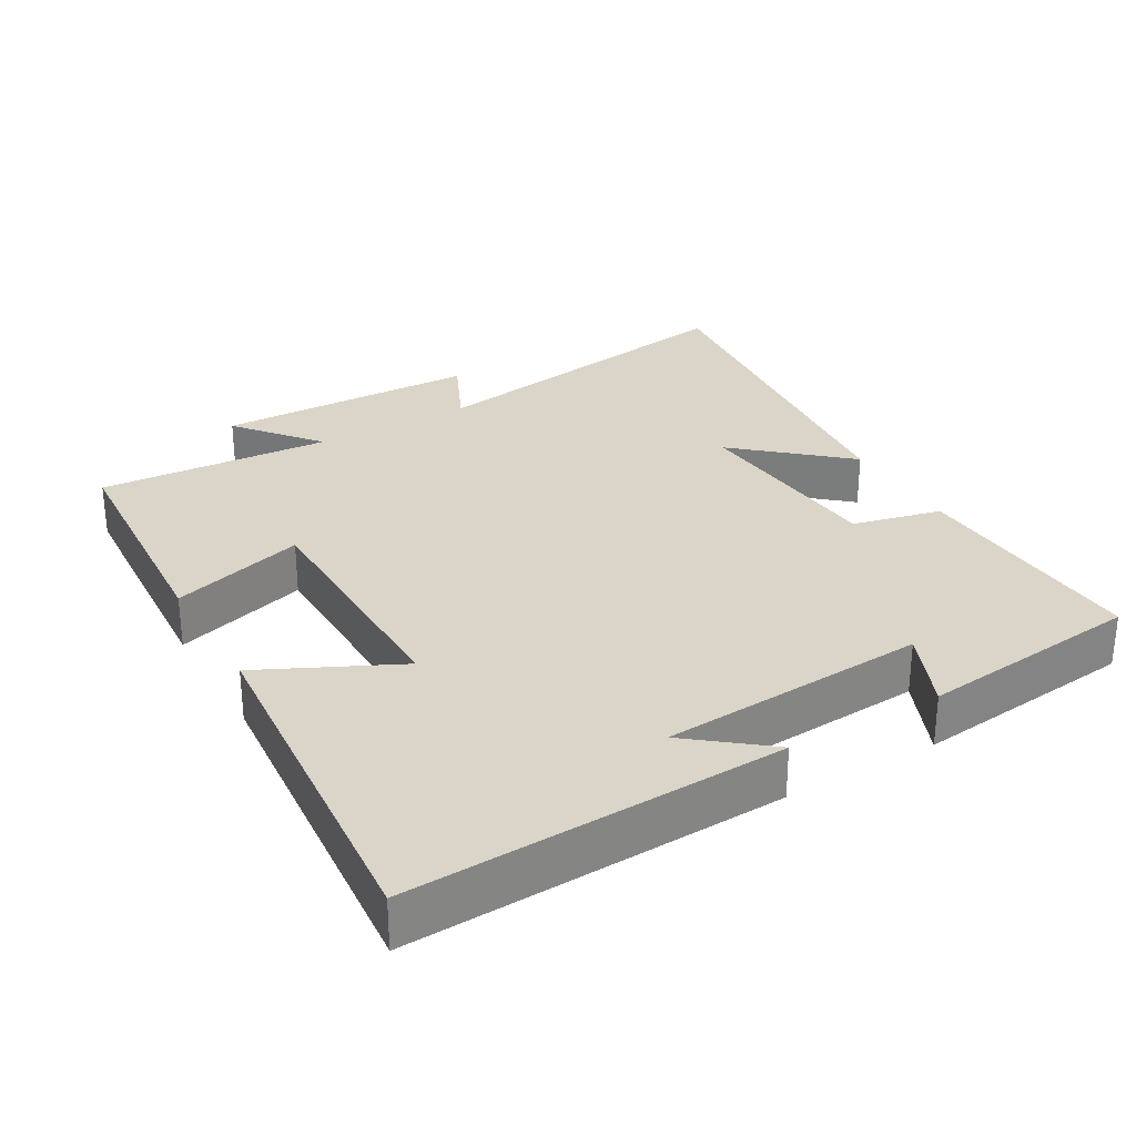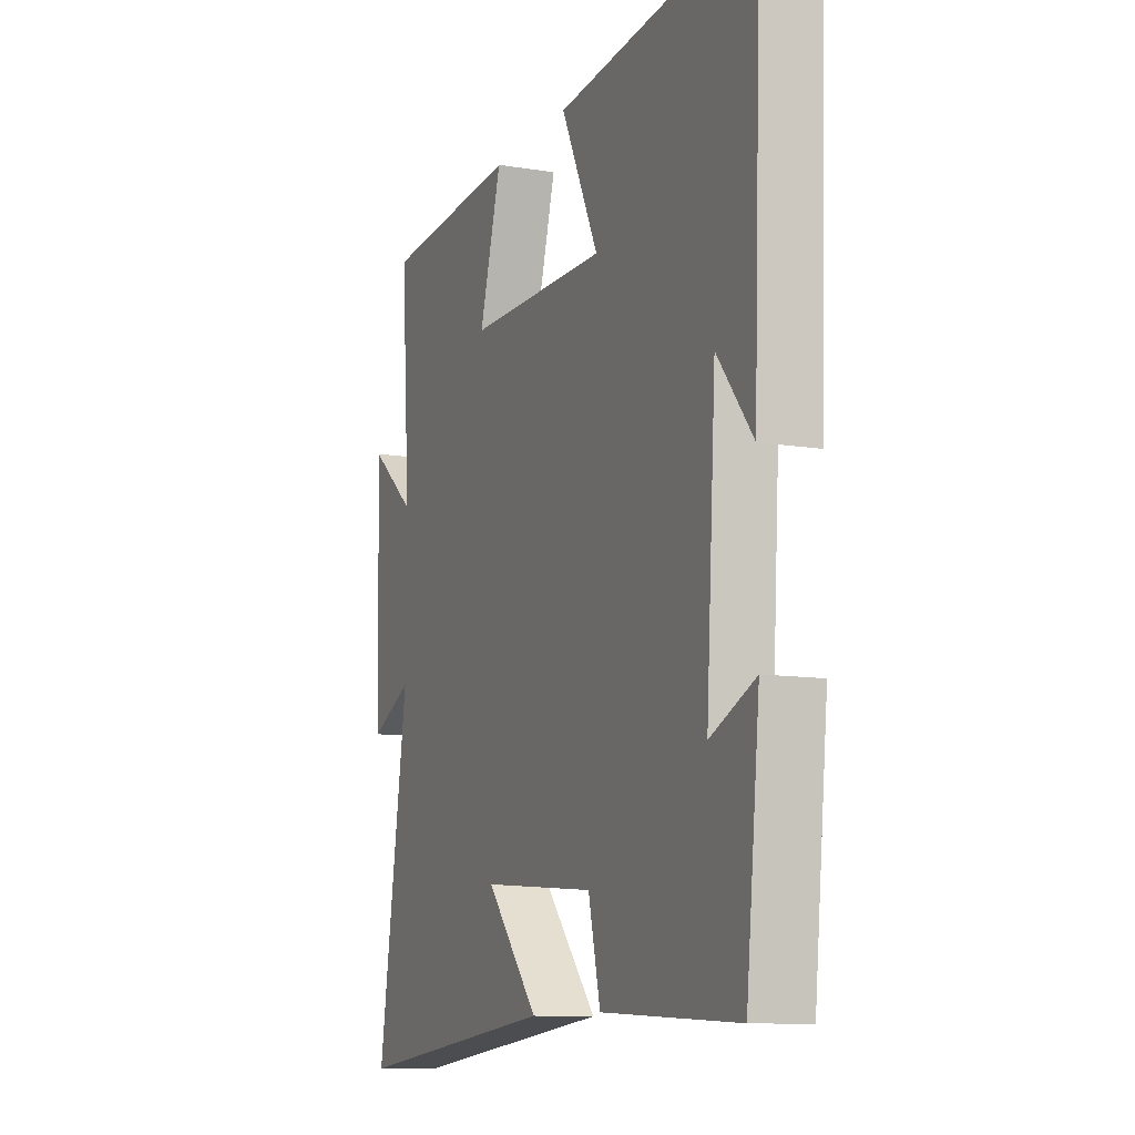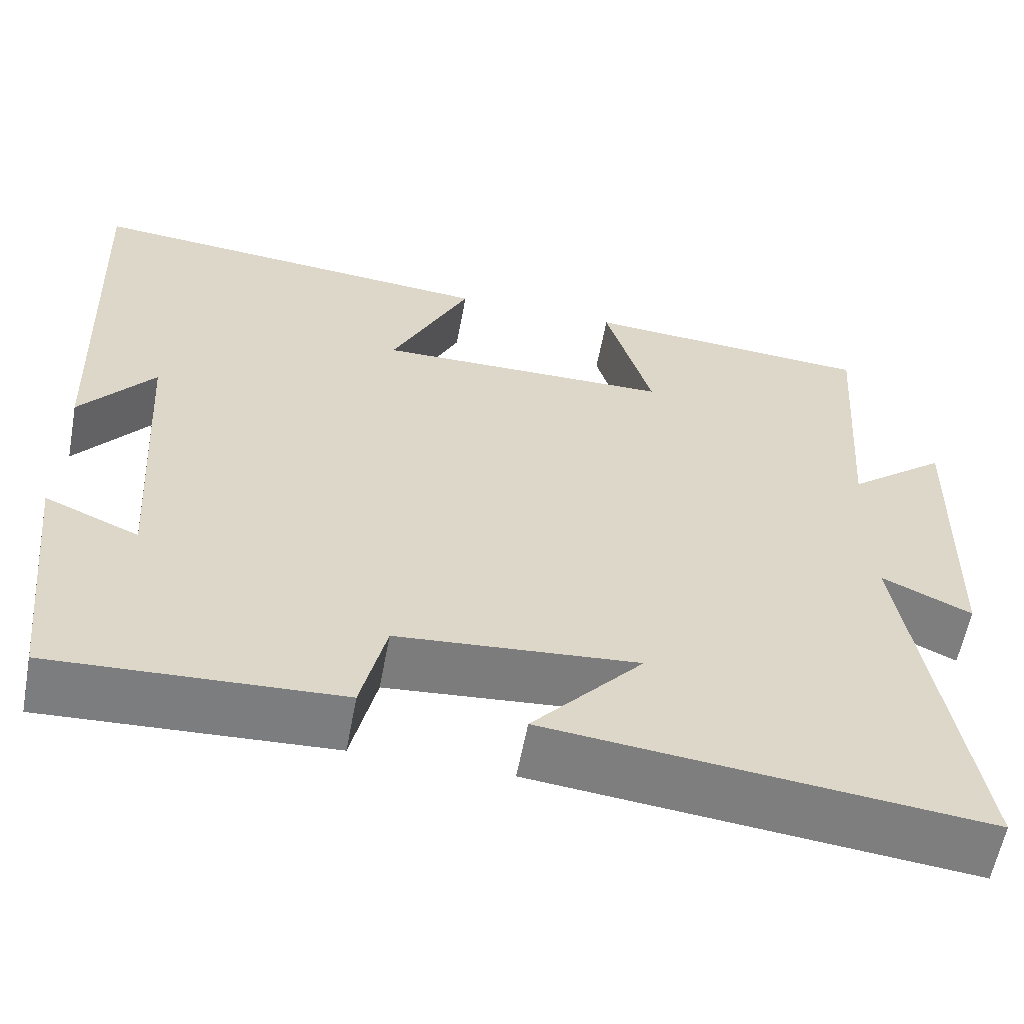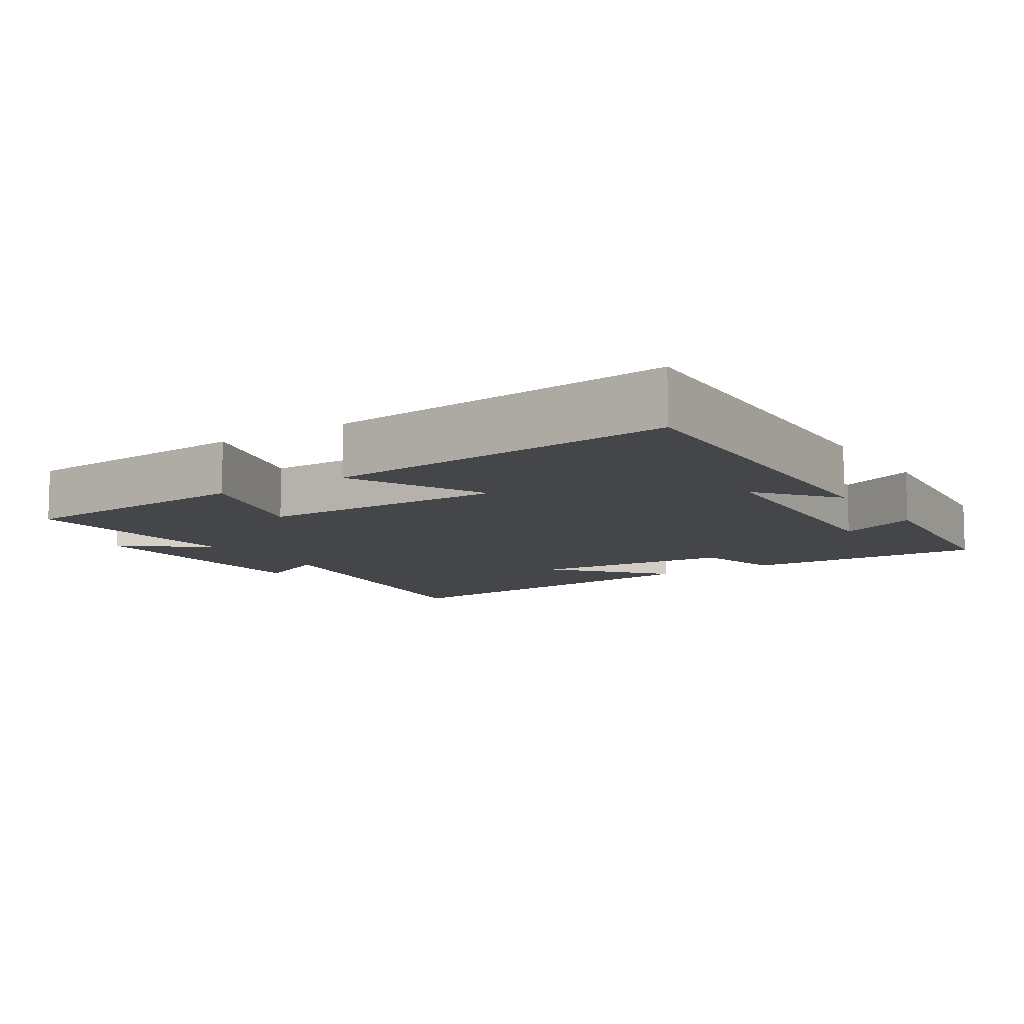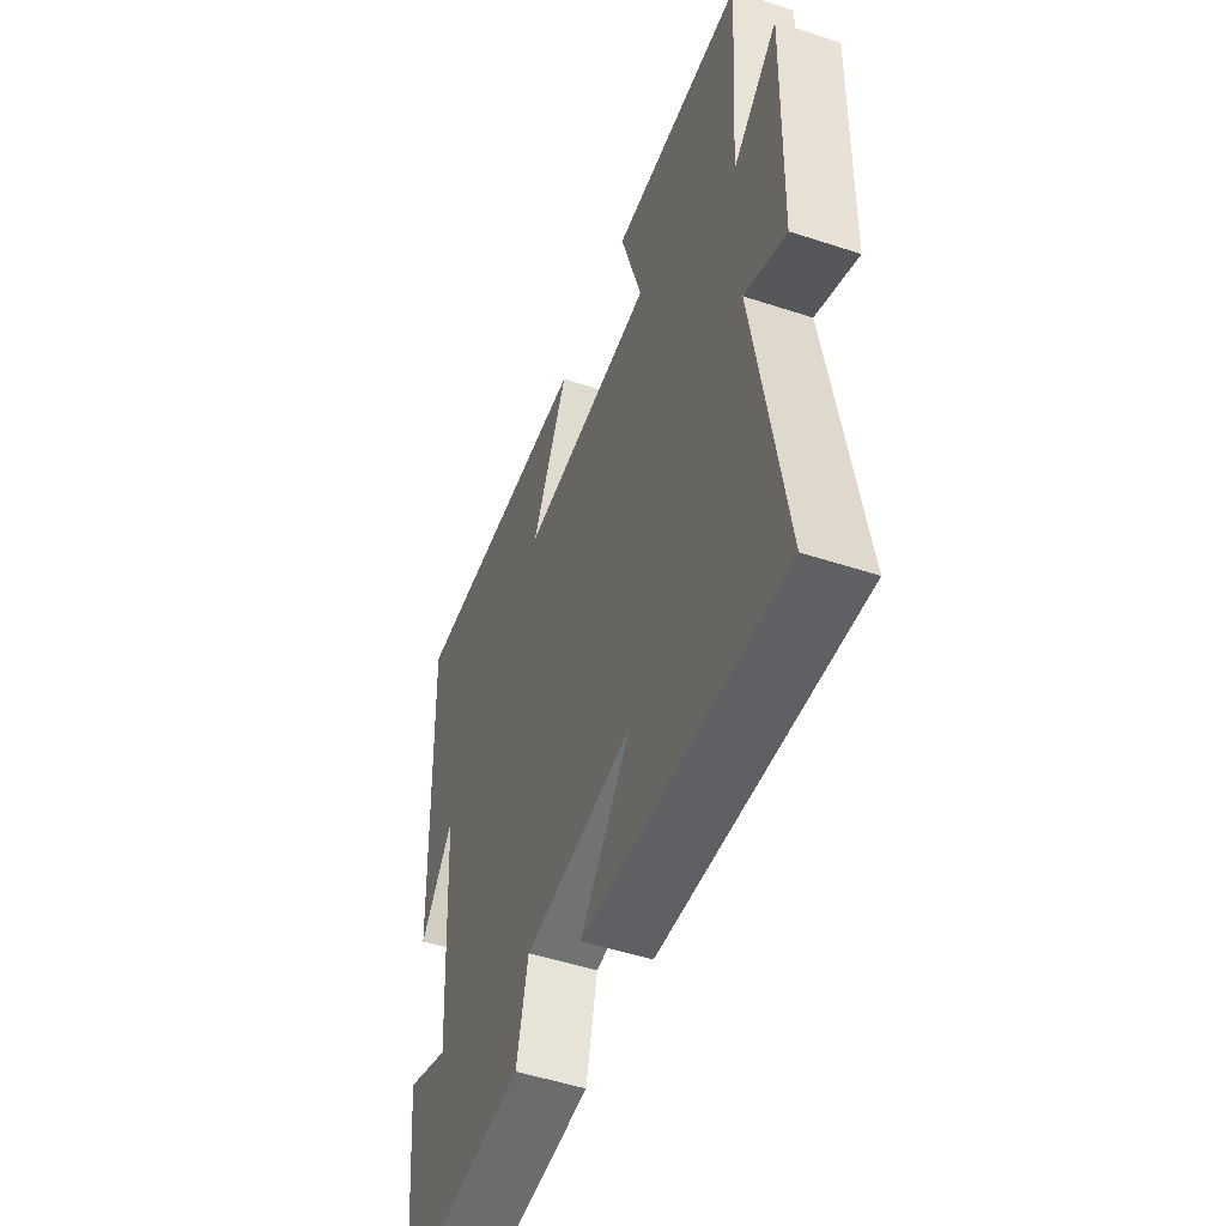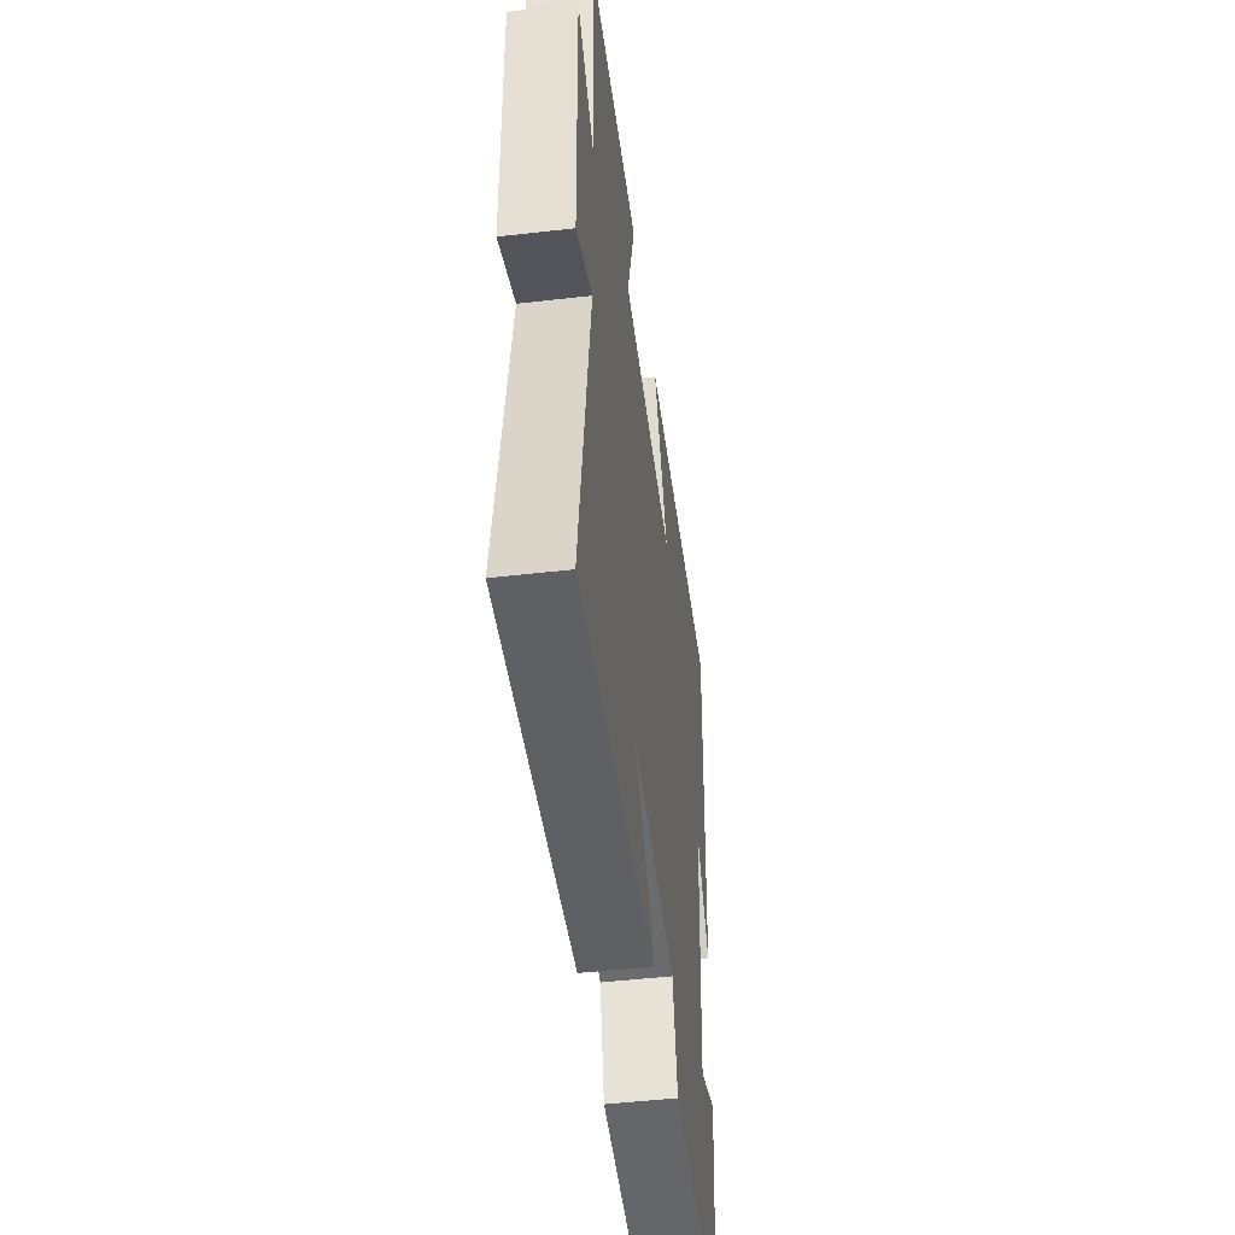
<metadata>
{"format":"obj","ext":"obj","renderer":"f3d","projection":"perspective","resolution":1024,"background":"white","views":[{"elev":29.4,"azim":59.9,"up":"+Y"},{"elev":-10.5,"azim":67.7,"up":"+Z"},{"elev":-59.3,"azim":169.4,"up":"+Z"},{"elev":-9.7,"azim":33.2,"up":"+Y"},{"elev":-50.8,"azim":-109.7,"up":"+Z"},{"elev":-48.9,"azim":-82.7,"up":"+Z"}]}
</metadata>
<code>
v -0.576 0.07 -0.555
v -0.5 0.07 -0.081
v -0.607 0.07 -0.131
v -0.617 0.07 0.241
v -0.5 0.07 0.147
v -0.523 0.07 0.477
v -0.177 0.07 0.5
v -0.233 0.07 0.311
v 0.119 0.07 0.307
v 0.025 0.07 0.5
v 0.521 0.07 0.543
v 0.5 0.07 0.016
v 0.412 0.07 0.126
v 0.388 0.07 -0.25
v 0.5 0.07 -0.202
v 0.466 0.07 -0.517
v 0.125 0.07 -0.5
v 0.095 0.07 -0.374
v -0.191 0.07 -0.35
v -0.059 0.07 -0.5
v -0.576 0 -0.555
v -0.5 0 -0.081
v -0.607 0 -0.131
v -0.617 0 0.241
v -0.5 0 0.147
v -0.523 0 0.477
v -0.177 0 0.5
v -0.233 0 0.311
v 0.119 0 0.307
v 0.025 0 0.5
v 0.521 0 0.543
v 0.5 0 0.016
v 0.412 0 0.126
v 0.388 0 -0.25
v 0.5 0 -0.202
v 0.466 0 -0.517
v 0.125 0 -0.5
v 0.095 0 -0.374
v -0.191 0 -0.35
v -0.059 0 -0.5
f 19 20 1 2
f 18 19 2
f 16 17 18
f 16 18 2
f 14 15 16
f 14 16 2
f 13 14 2
f 11 12 13
f 9 10 11 13
f 8 9 13 2
f 5 6 7 8
f 5 8 2 3
f 3 4 5
f 22 21 40 39
f 22 39 38
f 38 37 36
f 22 38 36
f 36 35 34
f 22 36 34
f 22 34 33
f 33 32 31
f 33 31 30 29
f 22 33 29 28
f 28 27 26 25
f 23 22 28 25
f 25 24 23
f 1 21 22 2
f 2 22 23 3
f 3 23 24 4
f 4 24 25 5
f 5 25 26 6
f 6 26 27 7
f 7 27 28 8
f 8 28 29 9
f 9 29 30 10
f 10 30 31 11
f 11 31 32 12
f 12 32 33 13
f 13 33 34 14
f 14 34 35 15
f 15 35 36 16
f 16 36 37 17
f 17 37 38 18
f 18 38 39 19
f 19 39 40 20
f 20 40 21 1

</code>
